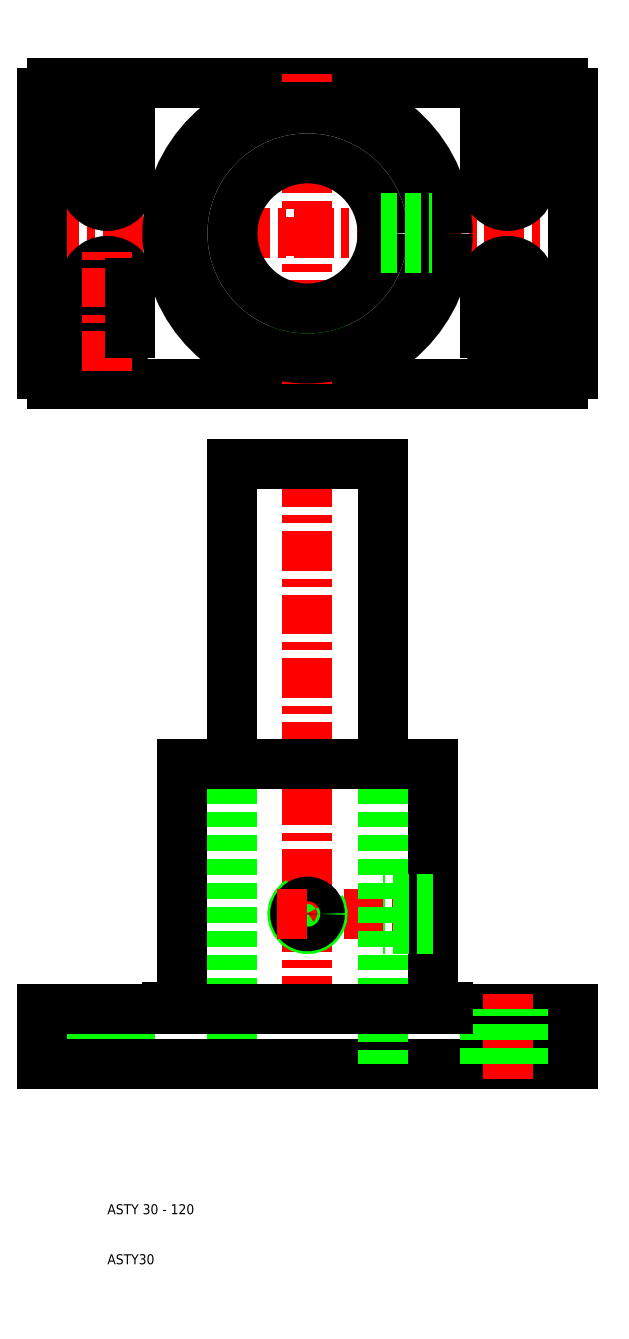
<metadata>
{"format":"dxf","ext":"dxf","renderer":"ezdxf+matplotlib","layout":"modelspace","background":"white","min_lineweight":24,"dpi":150}
</metadata>
<code>
0
SECTION
2
ENTITIES
0
LINE
8
CENTER
10
50
20
47
30
0
11
50
21
173
31
0
0
LINE
8
0
10
35
20
110
30
0
11
35
21
170
31
0
0
LINE
8
0
10
65
20
110
30
0
11
65
21
170
31
0
0
LINE
8
CENTER
10
78
20
80
30
0
11
50
21
80
31
0
0
LINE
8
0
10
50
20
50
30
0
11
103
21
50
31
0
0
LINE
8
0
10
103
20
61
30
0
11
75
21
61
31
0
0
LINE
8
CENTER
10
10
20
47
30
0
11
10
21
64
31
0
0
LINE
8
0
10
65
20
110
30
0
11
65
21
50
31
0
0
LINE
8
0
10
14.5
20
50
30
0
11
14.5
21
61
31
0
0
LINE
8
0
10
5.5
20
50
30
0
11
5.5
21
61
31
0
0
LINE
8
0
10
35
20
110
30
0
11
35
21
50
31
0
0
LINE
8
0
10
-3
20
50
30
0
11
-3
21
61
31
0
0
LINE
8
0
10
50
20
50
30
0
11
-3
21
50
31
0
0
TEXT
8
0
10
10
20
20
30
0
40
2
1
ASTY 30 - 120
0
TEXT
8
0
10
10
20
10
30
0
40
2
1
ASTY30
0
LINE
8
0
10
-3
20
61
30
0
11
25
21
61
31
0
0
LINE
8
0
10
25
20
64.5
30
0
11
25
21
110
31
0
0
LINE
8
0
10
75
20
64.5
30
0
11
75
21
110
31
0
0
LINE
8
0
10
25
20
61
30
0
11
50
21
61
31
0
0
ARC
8
0
10
50
20
80
30
0
40
3
50
120
51
30
0
CIRCLE
8
0
10
50
20
80
30
0
40
2.459
0
LINE
8
0
10
75
20
61
30
0
11
50
21
61
31
0
0
LINE
8
0
10
75
20
77.54
30
0
11
65
21
77.54
31
0
0
LINE
8
0
10
75
20
77
30
0
11
65
21
77
31
0
0
LINE
8
CENTER
10
44
20
80
30
0
11
50
21
80
31
0
0
LINE
8
0
10
75
20
83
30
0
11
65
21
83
31
0
0
LINE
8
0
10
75
20
82.46
30
0
11
65
21
82.46
31
0
0
LINE
8
0
10
35
20
110
30
0
11
50
21
110
31
0
0
LINE
8
0
10
25
20
110
30
0
11
35
21
110
31
0
0
LINE
8
0
10
65
20
110
30
0
11
50
21
110
31
0
0
LINE
8
0
10
75
20
110
30
0
11
65
21
110
31
0
0
LINE
8
CENTER
10
90
20
47
30
0
11
90
21
64
31
0
0
LINE
8
0
10
94.5
20
50
30
0
11
94.5
21
61
31
0
0
LINE
8
0
10
85.5
20
50
30
0
11
85.5
21
61
31
0
0
LINE
8
0
10
103
20
50
30
0
11
103
21
61
31
0
0
LINE
8
CENTER
10
106
20
216
30
0
11
-3
21
216
31
0
0
LINE
8
0
10
-1
20
246
30
0
11
101
21
246
31
0
0
LINE
8
0
10
-1
20
186
30
0
11
101
21
186
31
0
0
CIRCLE
8
0
10
50
20
216
30
0
40
28
0
LINE
8
CENTER
10
50
20
186
30
0
11
50
21
249
31
0
0
LINE
8
CENTER
10
10
20
218.5
30
0
11
10
21
243.5
31
0
0
LINE
8
0
10
-3
20
188
30
0
11
-3
21
244
31
0
0
LINE
8
CENTER
10
17.5
20
206
30
0
11
2.5
21
206
31
0
0
LINE
8
CENTER
10
17.5
20
196
30
0
11
2.5
21
196
31
0
0
LINE
8
CENTER
10
2.5
20
201
30
0
11
17.5
21
201
31
0
0
LINE
8
CENTER
10
17.5
20
236
30
0
11
2.5
21
236
31
0
0
LINE
8
CENTER
10
17.5
20
226
30
0
11
2.5
21
226
31
0
0
LINE
8
CENTER
10
2.5
20
231
30
0
11
17.5
21
231
31
0
0
ARC
8
0
10
10
20
236
30
0
40
4.5
50
0
51
180
0
ARC
8
0
10
10
20
226
30
0
40
4.5
50
180
51
0
0
ARC
8
0
10
10
20
206
30
0
40
4.5
50
0
51
180
0
ARC
8
0
10
10
20
196
30
0
40
4.5
50
180
51
0
0
ARC
8
0
10
-1
20
188
30
0
40
2
50
180
51
270
0
LINE
8
0
10
5.5
20
206
30
0
11
5.5
21
196
31
0
0
LINE
8
0
10
5.5
20
236
30
0
11
5.5
21
226
31
0
0
LINE
8
CENTER
10
10
20
188.5
30
0
11
10
21
213.5
31
0
0
LINE
8
0
10
47
20
201.3
30
0
11
47
21
191.2
31
0
0
LINE
8
0
10
47.54
20
191.1
30
0
11
47.54
21
201.2
31
0
0
LINE
8
0
10
53
20
201.3
30
0
11
53
21
191.2
31
0
0
LINE
8
0
10
52.46
20
191.1
30
0
11
52.46
21
201.2
31
0
0
CIRCLE
8
0
10
50
20
216
30
0
40
25
0
LINE
8
0
10
35
20
170
30
0
11
50
21
170
31
0
0
LINE
8
0
10
65
20
170
30
0
11
50
21
170
31
0
0
CIRCLE
8
0
10
50
20
216
30
0
40
15
0
LINE
8
0
10
14.5
20
206
30
0
11
14.5
21
196
31
0
0
LINE
8
0
10
14.5
20
236
30
0
11
14.5
21
226
31
0
0
LINE
8
0
10
64.7
20
213
30
0
11
74.82
21
213
31
0
0
LINE
8
0
10
64.8
20
213.5
30
0
11
74.88
21
213.5
31
0
0
LINE
8
0
10
64.7
20
219
30
0
11
74.82
21
219
31
0
0
LINE
8
0
10
64.8
20
218.5
30
0
11
74.88
21
218.5
31
0
0
ARC
8
0
10
-1
20
244
30
0
40
2
50
90
51
180
0
LINE
8
CENTER
10
90
20
218.5
30
0
11
90
21
243.5
31
0
0
LINE
8
0
10
103
20
188
30
0
11
103
21
244
31
0
0
LINE
8
CENTER
10
90
20
188.5
30
0
11
90
21
213.5
31
0
0
ARC
8
0
10
90
20
196
30
0
40
4.5
50
180
51
0
0
ARC
8
0
10
101
20
188
30
0
40
2
50
270
51
0
0
LINE
8
CENTER
10
97.5
20
206
30
0
11
82.5
21
206
31
0
0
LINE
8
CENTER
10
97.5
20
196
30
0
11
82.5
21
196
31
0
0
LINE
8
CENTER
10
82.5
20
201
30
0
11
97.5
21
201
31
0
0
ARC
8
0
10
90
20
206
30
0
40
4.5
50
0
51
180
0
LINE
8
0
10
85.5
20
206
30
0
11
85.5
21
196
31
0
0
LINE
8
0
10
94.5
20
206
30
0
11
94.5
21
196
31
0
0
LINE
8
CENTER
10
97.5
20
236
30
0
11
82.5
21
236
31
0
0
LINE
8
CENTER
10
97.5
20
226
30
0
11
82.5
21
226
31
0
0
LINE
8
CENTER
10
82.5
20
231
30
0
11
97.5
21
231
31
0
0
ARC
8
0
10
90
20
236
30
0
40
4.5
50
0
51
180
0
ARC
8
0
10
90
20
226
30
0
40
4.5
50
180
51
0
0
LINE
8
0
10
85.5
20
236
30
0
11
85.5
21
226
31
0
0
LINE
8
0
10
94.5
20
236
30
0
11
94.5
21
226
31
0
0
ARC
8
0
10
101
20
244
30
0
40
2
50
0
51
90
0
ARC
8
0
10
22
20
64.5
30
0
40
3
50
270
51
0
0
LINE
8
0
10
22
20
61.5
30
0
11
22
21
61
31
0
0
ARC
8
0
10
78
20
64.5
30
0
40
3
50
180
51
270
0
LINE
8
0
10
78
20
61.5
30
0
11
78
21
61
31
0
0
ENDSEC
0
EOF

</code>
